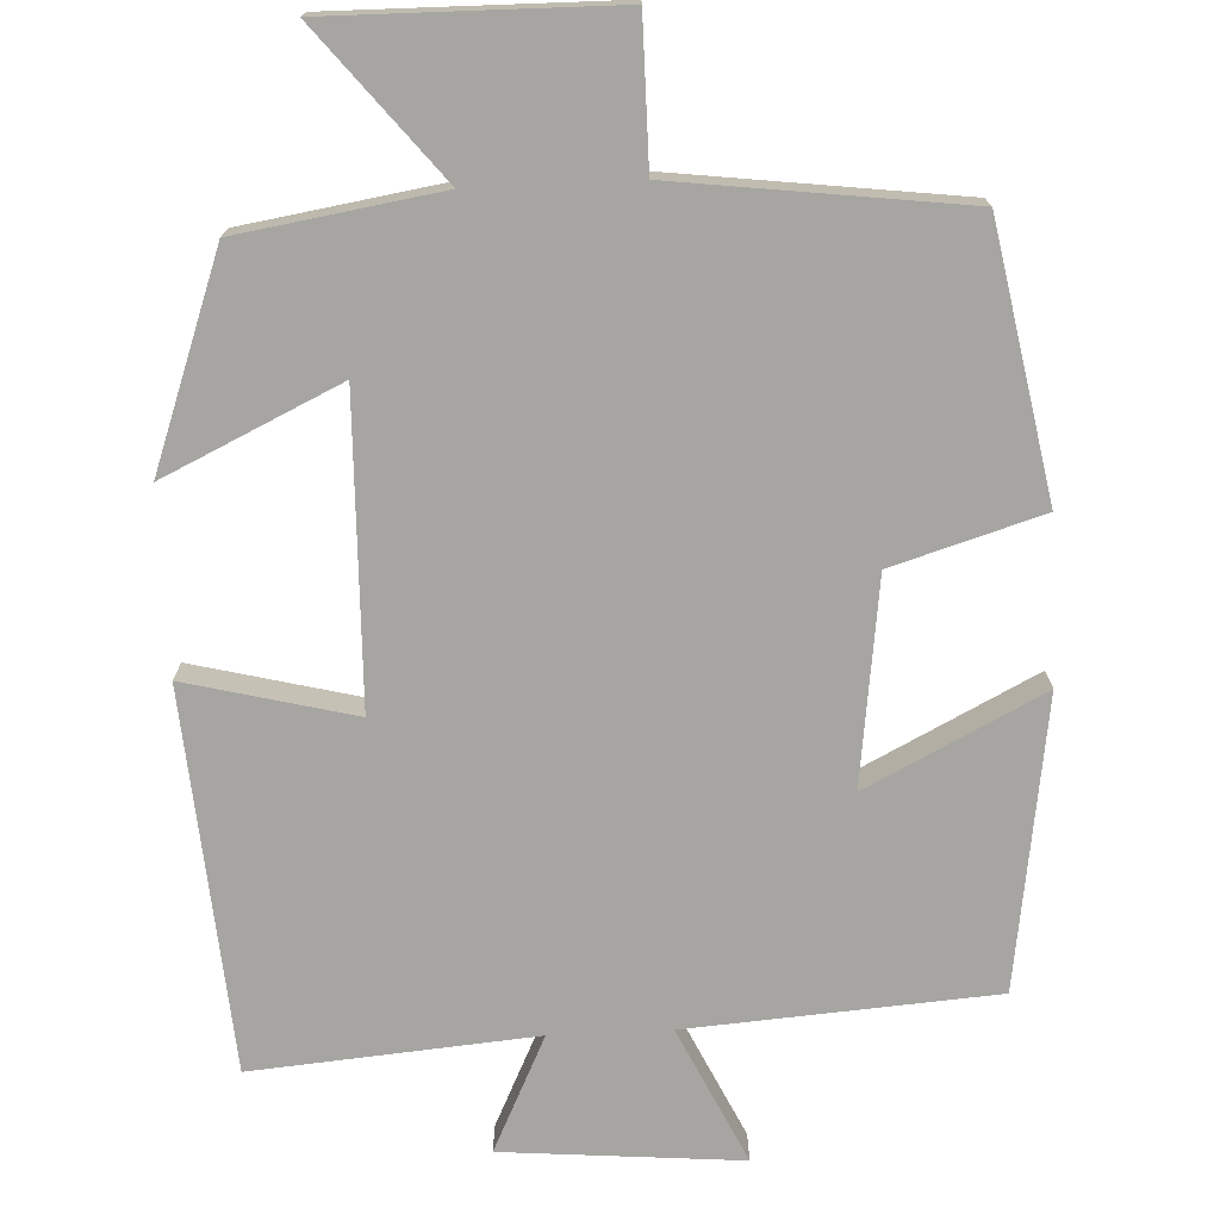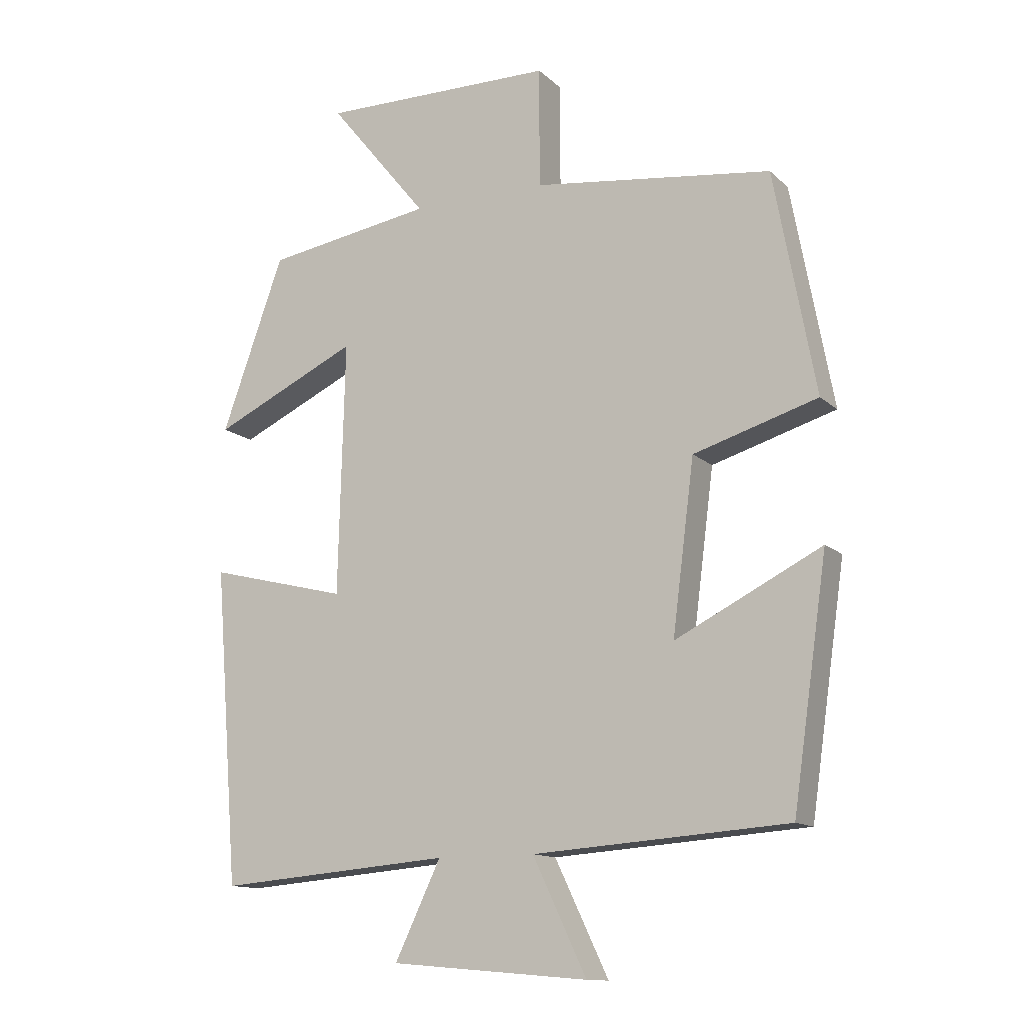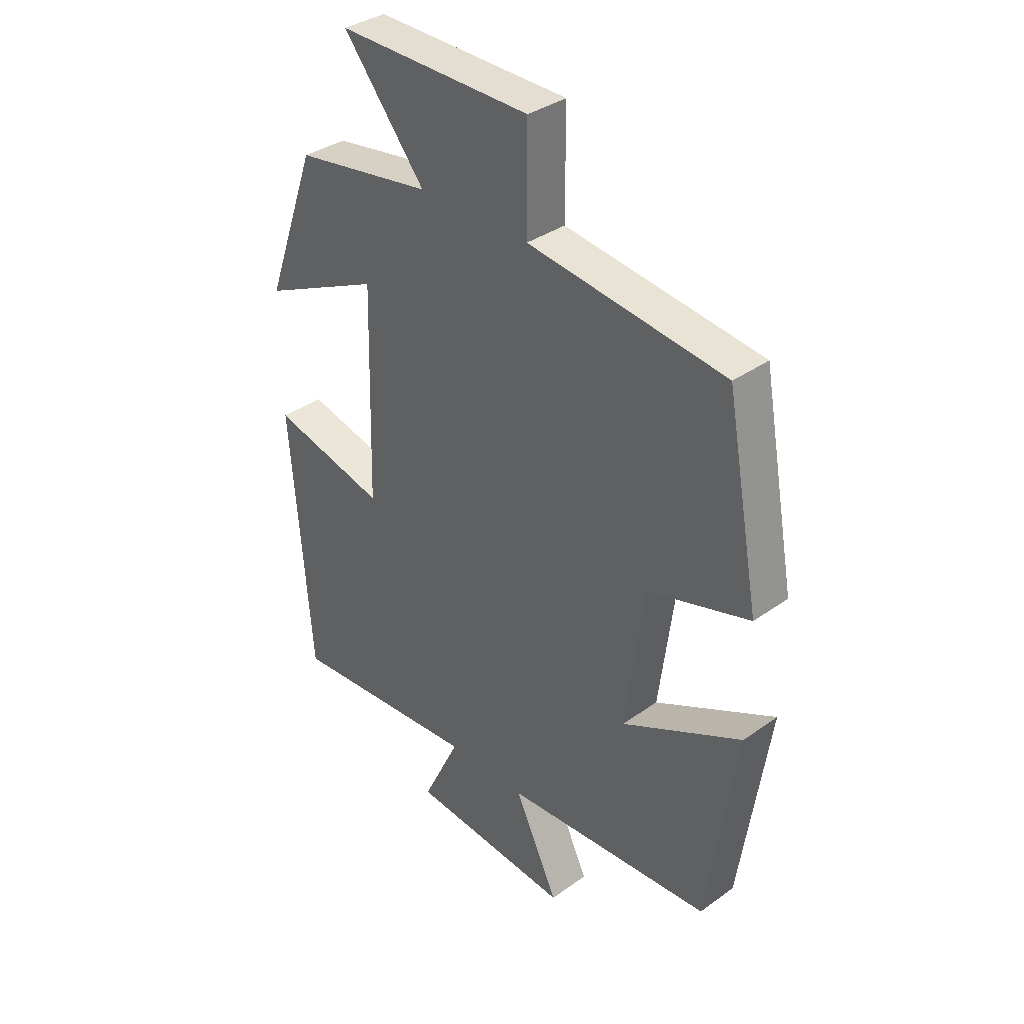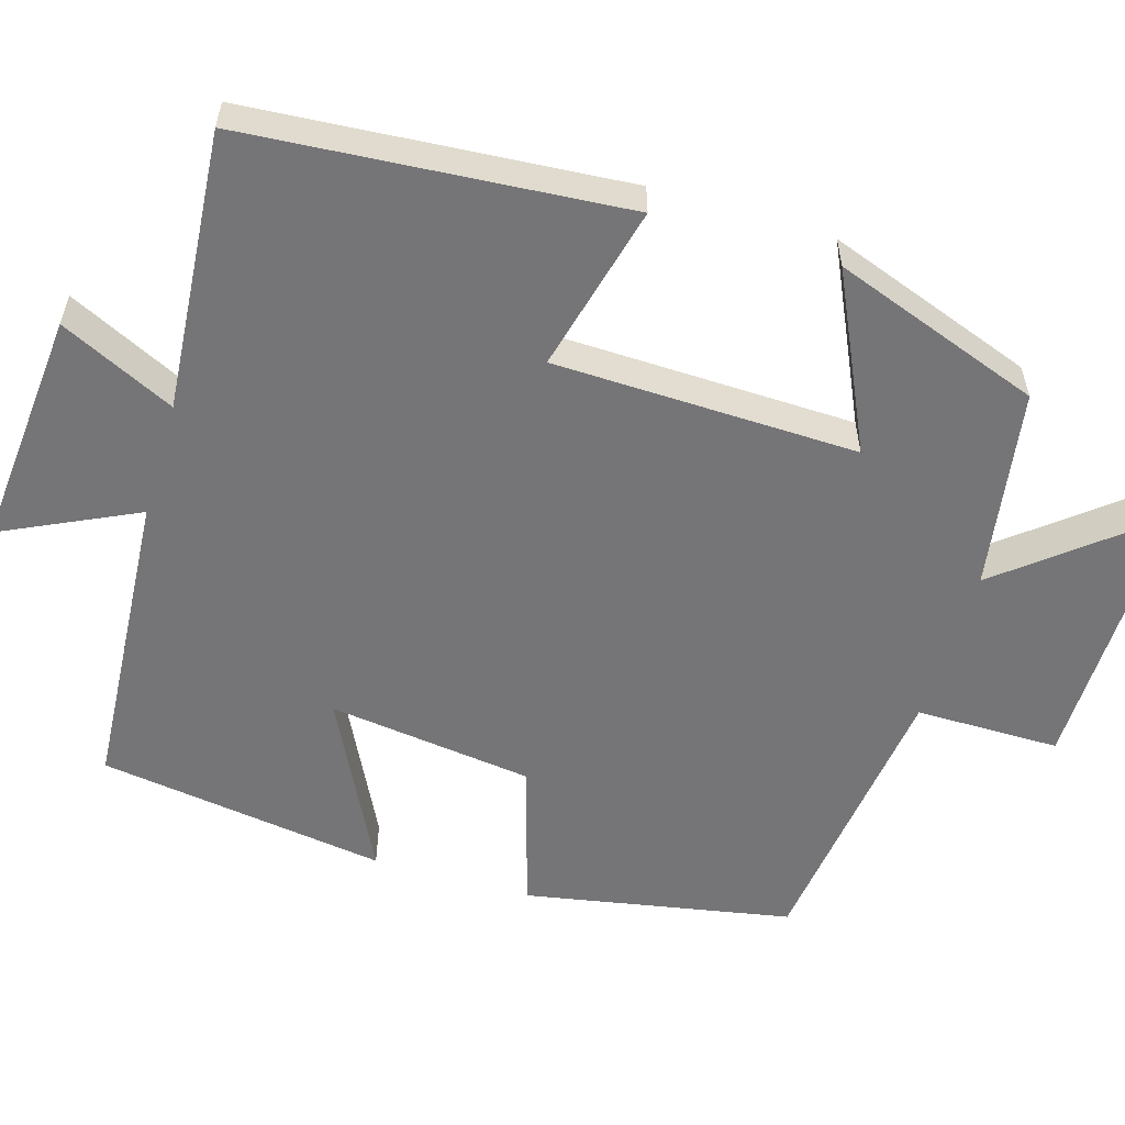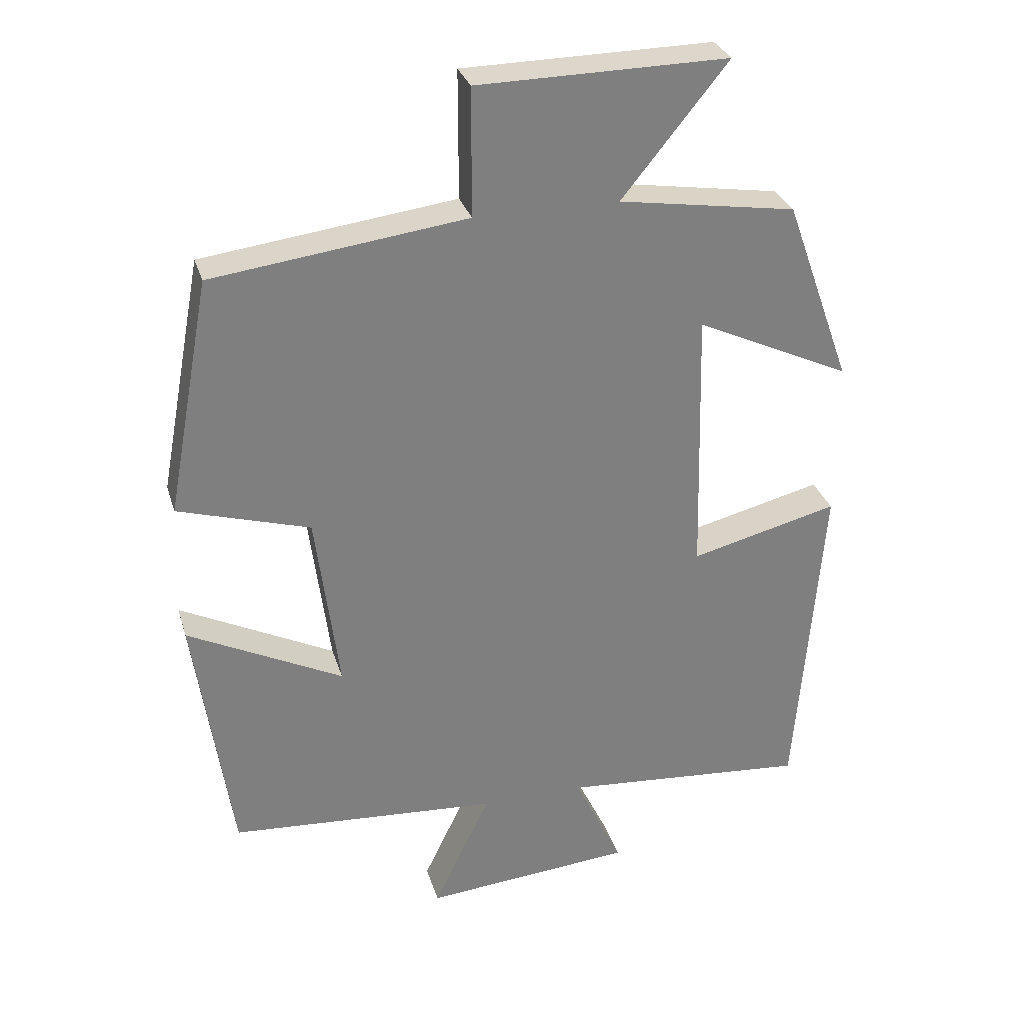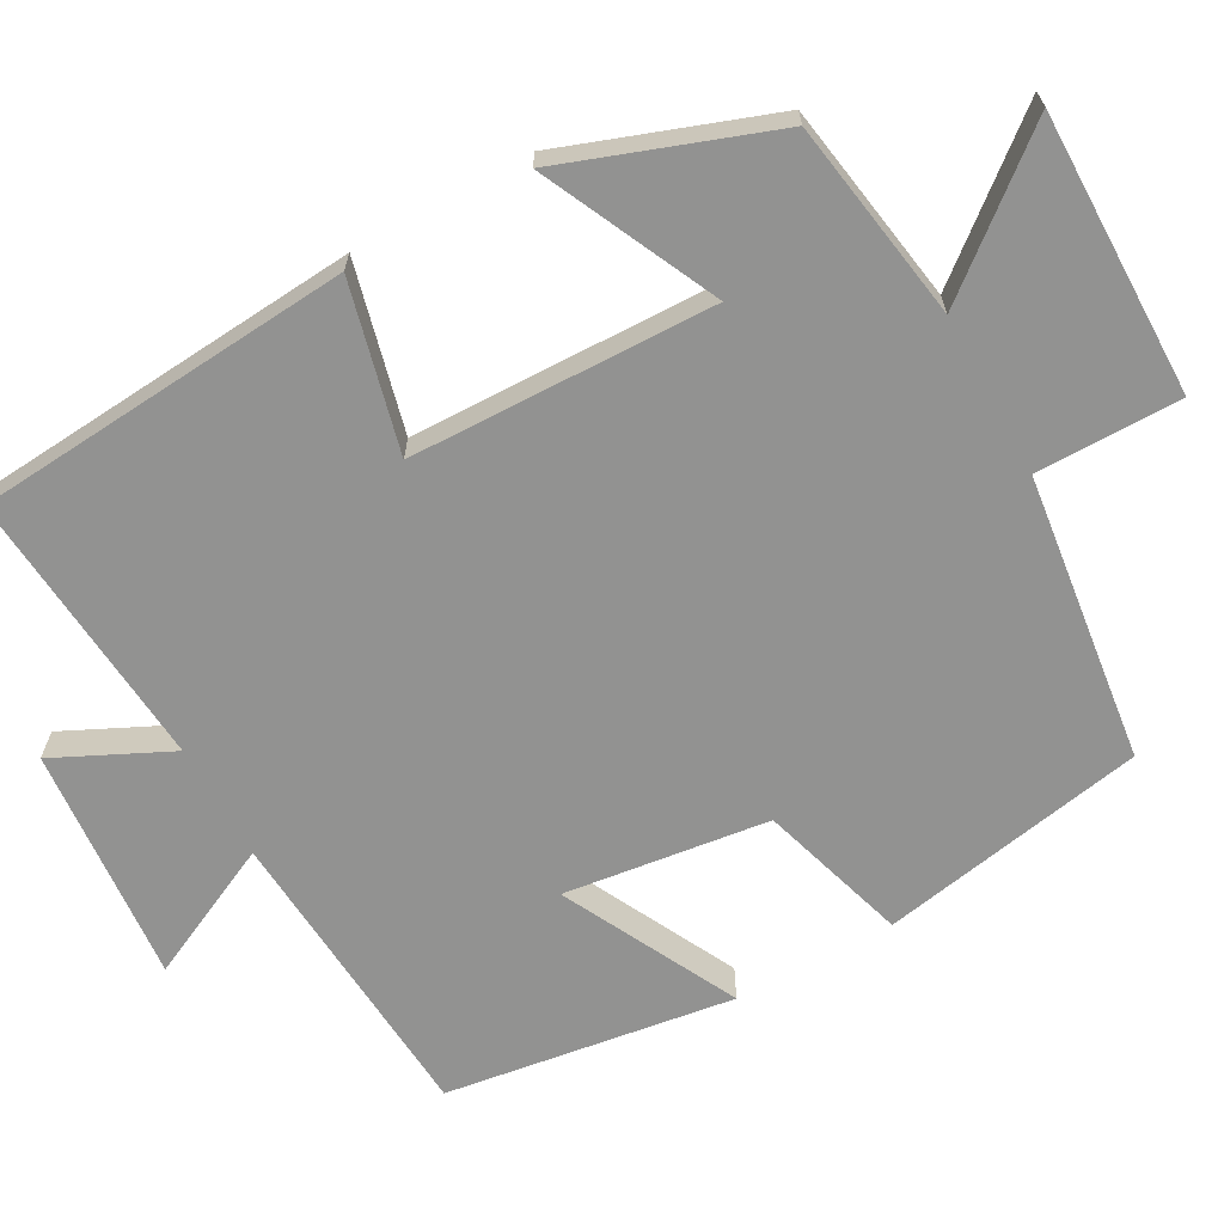
<metadata>
{"format":"obj","ext":"obj","renderer":"f3d","projection":"perspective","resolution":1024,"background":"white","views":[{"elev":-73.8,"azim":2.7,"up":"+Y"},{"elev":-13.0,"azim":28.1,"up":"+Z"},{"elev":35.6,"azim":46.7,"up":"+Z"},{"elev":-56.6,"azim":-106.7,"up":"+Y"},{"elev":30.4,"azim":164.2,"up":"+Z"},{"elev":-66.2,"azim":-61.0,"up":"+Y"}]}
</metadata>
<code>
v -0.403 0.07 0.459
v -0.144 0.07 0.5
v -0.298 0.07 0.69
v 0.066 0.07 0.686
v 0.066 0.07 0.5
v 0.436 0.07 0.453
v 0.5 0.07 0.109
v 0.308 0.07 0.051
v 0.274 0.07 -0.213
v 0.5 0.07 -0.099
v 0.446 0.07 -0.472
v 0.052 0.07 -0.5
v 0.135 0.07 -0.674
v -0.171 0.07 -0.648
v -0.1 0.07 -0.5
v -0.462 0.07 -0.53
v -0.5 0.07 -0.042
v -0.284 0.07 -0.096
v -0.274 0.07 0.296
v -0.5 0.07 0.19
v -0.403 0 0.459
v -0.144 0 0.5
v -0.298 0 0.69
v 0.066 0 0.686
v 0.066 0 0.5
v 0.436 0 0.453
v 0.5 0 0.109
v 0.308 0 0.051
v 0.274 0 -0.213
v 0.5 0 -0.099
v 0.446 0 -0.472
v 0.052 0 -0.5
v 0.135 0 -0.674
v -0.171 0 -0.648
v -0.1 0 -0.5
v -0.462 0 -0.53
v -0.5 0 -0.042
v -0.284 0 -0.096
v -0.274 0 0.296
v -0.5 0 0.19
f 19 20 1 2
f 18 19 2
f 15 16 17 18
f 15 18 2
f 12 13 14 15
f 12 15 2
f 9 10 11 12
f 8 9 12 2
f 5 6 7 8
f 5 8 2 3
f 3 4 5
f 22 21 40 39
f 22 39 38
f 38 37 36 35
f 22 38 35
f 35 34 33 32
f 22 35 32
f 32 31 30 29
f 22 32 29 28
f 28 27 26 25
f 23 22 28 25
f 25 24 23
f 1 21 22 2
f 2 22 23 3
f 3 23 24 4
f 4 24 25 5
f 5 25 26 6
f 6 26 27 7
f 7 27 28 8
f 8 28 29 9
f 9 29 30 10
f 10 30 31 11
f 11 31 32 12
f 12 32 33 13
f 13 33 34 14
f 14 34 35 15
f 15 35 36 16
f 16 36 37 17
f 17 37 38 18
f 18 38 39 19
f 19 39 40 20
f 20 40 21 1

</code>
